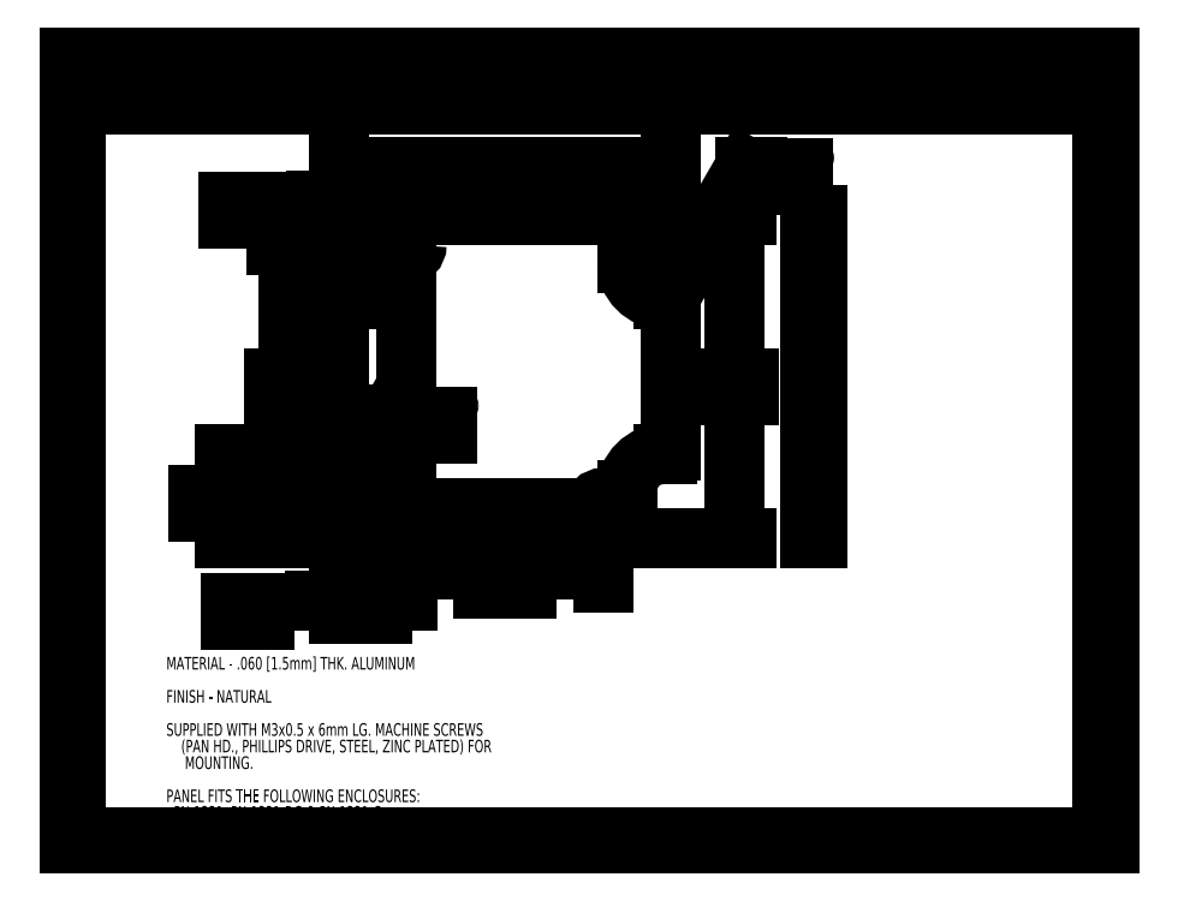
<metadata>
{"format":"dxf","ext":"dxf","renderer":"ezdxf+matplotlib","layout":"modelspace","background":"white","min_lineweight":24,"dpi":150}
</metadata>
<code>
0
SECTION
2
ENTITIES
0
LINE
8
0
10
0.3429
20
7.114
30
0
11
0.3429
21
0.3973
31
0
0
LINE
8
0
10
0.2887
20
7.168
30
0
11
0.2887
21
0.3431
31
0
0
LINE
8
0
10
9.301
20
0.3431
30
0
11
0.2887
21
0.3431
31
0
0
LINE
8
0
10
9.301
20
0.3431
30
0
11
9.301
21
7.168
31
0
0
LINE
8
0
10
9.247
20
0.3973
30
0
11
0.3429
21
0.3973
31
0
0
LINE
8
0
10
9.247
20
0.3973
30
0
11
9.247
21
7.114
31
0
0
LINE
8
0
10
0.3429
20
7.114
30
0
11
9.247
21
7.114
31
0
0
LINE
8
0
10
0.3429
20
6.759
30
0
11
9.247
21
6.759
31
0
0
LINE
8
0
10
0.8347
20
7.114
30
0
11
0.8347
21
6.759
31
0
0
LINE
8
0
10
7.893
20
7.114
30
0
11
7.893
21
6.759
31
0
0
LINE
8
0
10
8.385
20
7.114
30
0
11
8.385
21
6.759
31
0
0
LINE
8
0
10
4.772
20
7.114
30
0
11
4.772
21
6.759
31
0
0
LINE
8
0
10
5.264
20
7.114
30
0
11
5.264
21
6.759
31
0
0
LINE
8
0
10
0.2887
20
7.168
30
0
11
9.301
21
7.168
31
0
0
INSERT
8
0
2
SW_NOTE_0
10
1.125
20
1.823
30
0
0
INSERT
8
0
2
SW_NOTE_1
10
0.4113
20
6.925
30
0
0
INSERT
8
0
2
SW_NOTE_2
10
4.847
20
6.924
30
0
0
INSERT
8
0
2
SW_NOTE_3
10
7.988
20
6.93
30
0
0
MTEXT
8
0
10
1.819
20
7.031
30
0
40
0.1641
41
0
71
     1
72
     1
1
INTERNAL PANEL
7
SLDTEXTSTYLE0
73
     1
44
1
0
MTEXT
8
0
10
6.065
20
7.023
30
0
40
0.1641
41
0
71
     1
72
     1
1
PNX-91431
7
SLDTEXTSTYLE0
73
     1
44
1
0
MTEXT
8
0
10
8.43
20
7.02
30
0
40
0.1641
41
0
71
     1
72
     1
1
5-11-11
7
SLDTEXTSTYLE0
73
     1
44
1
0
ARC
8
0
10
5.467
20
3.755
30
0
40
0.031
50
270
51
0
0
ARC
8
0
10
5.093
20
3.03
30
0
40
0.031
50
270
51
0
0
ARC
8
0
10
3.029
20
3.03
30
0
40
0.031
50
180
51
270
0
ARC
8
0
10
2.655
20
5.039
30
0
40
0.031
50
90
51
180
0
ARC
8
0
10
3.029
20
5.764
30
0
40
0.031
50
90
51
180
0
ARC
8
0
10
5.093
20
5.764
30
0
40
0.031
50
0
51
90
0
ARC
8
0
10
5.467
20
5.039
30
0
40
0.031
50
0
51
90
0
CIRCLE
8
0
10
3.206
20
5.539
30
0
40
0.08858
0
CIRCLE
8
0
10
4.915
20
3.255
30
0
40
0.08858
0
ARC
8
0
10
2.655
20
3.755
30
0
40
0.031
50
180
51
270
0
LINE
8
0
10
5.498
20
3.755
30
0
11
5.498
21
5.039
31
0
0
LINE
8
0
10
5.467
20
5.07
30
0
11
5.435
21
5.07
31
0
0
ARC
8
0
10
5.435
20
5.381
30
0
40
0.311
50
180
51
270
0
LINE
8
0
10
5.124
20
5.381
30
0
11
5.124
21
5.764
31
0
0
LINE
8
0
10
5.093
20
5.795
30
0
11
3.029
21
5.795
31
0
0
LINE
8
0
10
2.998
20
5.764
30
0
11
2.998
21
5.381
31
0
0
ARC
8
0
10
2.687
20
5.381
30
0
40
0.311
50
270
51
0
0
LINE
8
0
10
2.687
20
5.07
30
0
11
2.655
21
5.07
31
0
0
LINE
8
0
10
2.624
20
5.039
30
0
11
2.624
21
3.755
31
0
0
LINE
8
0
10
2.655
20
3.724
30
0
11
2.687
21
3.724
31
0
0
ARC
8
0
10
2.687
20
3.413
30
0
40
0.311
50
0
51
90
0
LINE
8
0
10
2.998
20
3.413
30
0
11
2.998
21
3.03
31
0
0
LINE
8
0
10
3.029
20
2.999
30
0
11
5.093
21
2.999
31
0
0
LINE
8
0
10
5.124
20
3.03
30
0
11
5.124
21
3.413
31
0
0
ARC
8
0
10
5.435
20
3.413
30
0
40
0.311
50
90
51
180
0
LINE
8
0
10
5.435
20
3.724
30
0
11
5.467
21
3.724
31
0
0
DIMENSION
8
0
2
*D5
10
5.498
20
6.217
30
0
11
4.061
21
6.217
31
0
70
   160
71
     2
42
-1
3
SLDDIMSTYLE0
13
2.624
23
5.07
33
0
14
5.498
24
5.07
34
0
0
DIMENSION
8
0
2
*D6
10
6.049
20
5.795
30
0
11
6.049
21
4.397
31
0
70
   160
71
     2
42
-1
3
SLDDIMSTYLE1
13
5.124
23
2.999
33
0
14
5.124
24
5.795
34
0
50
90
0
DIMENSION
8
0
2
*D7
10
1.743
20
2.999
30
0
11
1.743
21
3.386
31
0
70
   160
1
<> TYP.
71
     2
42
-1
3
SLDDIMSTYLE0
13
2.624
23
3.724
33
0
14
2.998
24
2.999
34
0
50
90
0
DIMENSION
8
0
2
*D8
10
2.186
20
5.539
30
0
11
2.186
21
4.397
31
0
70
   160
71
     2
42
-1
3
SLDDIMSTYLE0
13
4.915
23
3.255
33
0
14
3.206
24
5.539
34
0
50
90
0
DIMENSION
8
0
2
*D9
10
4.915
20
2.719
30
0
11
4.061
21
2.719
31
0
70
   160
71
     2
42
-1
3
SLDDIMSTYLE0
13
3.206
23
5.539
33
0
14
4.915
24
3.255
34
0
0
DIMENSION
8
0
2
*D10
10
3.283
20
5.494
30
0
11
1.99
21
5.927
31
0
70
   163
1
<> (2x)
71
     1
42
-1
3
SLDDIMSTYLE2
15
3.13
25
5.583
35
0
40
0
0
DIMENSION
8
0
2
*D11
10
2.624
20
2.448
30
0
11
1.99
21
2.448
31
0
70
   160
1
<> TYP.
71
     2
42
-1
3
SLDDIMSTYLE3
13
2.998
23
2.999
33
0
14
2.624
24
3.724
34
0
0
DIMENSION
8
0
2
*D12
10
2.687
20
3.413
30
0
11
3.567
21
4.066
31
0
70
   164
1
<> (4x)
71
     1
42
-1
3
SLDDIMSTYLE4
15
2.842
25
3.682
35
0
40
0
0
DIMENSION
8
0
2
*D13
10
5.467
20
5.039
30
0
11
6.65
21
6.217
31
0
70
   164
1
<> (8x)
71
     1
42
-1
3
SLDDIMSTYLE4
15
5.482
25
5.066
35
0
40
0
0
LINE
8
0
10
6.771
20
3.724
30
0
11
6.712
21
3.724
31
0
0
LINE
8
0
10
6.712
20
3.724
30
0
11
6.712
21
3.755
31
0
0
LINE
8
0
10
6.771
20
3.755
30
0
11
6.771
21
3.724
31
0
0
LINE
8
0
10
6.712
20
3.755
30
0
11
6.712
21
5.039
31
0
0
LINE
8
0
10
6.771
20
3.755
30
0
11
6.771
21
5.039
31
0
0
LINE
8
0
10
6.712
20
5.039
30
0
11
6.712
21
5.07
31
0
0
LINE
8
0
10
6.712
20
5.07
30
0
11
6.771
21
5.07
31
0
0
LINE
8
0
10
6.771
20
5.07
30
0
11
6.771
21
5.039
31
0
0
LINE
8
0
10
6.712
20
5.07
30
0
11
6.712
21
5.381
31
0
0
LINE
8
0
10
6.771
20
5.07
30
0
11
6.771
21
5.381
31
0
0
LINE
8
0
10
6.712
20
3.413
30
0
11
6.712
21
3.724
31
0
0
LINE
8
0
10
6.771
20
3.413
30
0
11
6.771
21
3.724
31
0
0
LINE
8
0
10
6.712
20
5.381
30
0
11
6.712
21
5.764
31
0
0
LINE
8
0
10
6.771
20
5.381
30
0
11
6.771
21
5.764
31
0
0
LINE
8
0
10
6.712
20
3.03
30
0
11
6.712
21
3.413
31
0
0
LINE
8
0
10
6.771
20
3.03
30
0
11
6.771
21
3.413
31
0
0
LINE
8
0
10
6.712
20
5.795
30
0
11
6.771
21
5.795
31
0
0
LINE
8
0
10
6.712
20
5.764
30
0
11
6.712
21
5.795
31
0
0
LINE
8
0
10
6.771
20
5.795
30
0
11
6.771
21
5.764
31
0
0
LINE
8
0
10
6.771
20
2.999
30
0
11
6.712
21
2.999
31
0
0
LINE
8
0
10
6.712
20
2.999
30
0
11
6.712
21
3.03
31
0
0
LINE
8
0
10
6.771
20
3.03
30
0
11
6.771
21
2.999
31
0
0
ENDSEC
0
EOF

</code>
